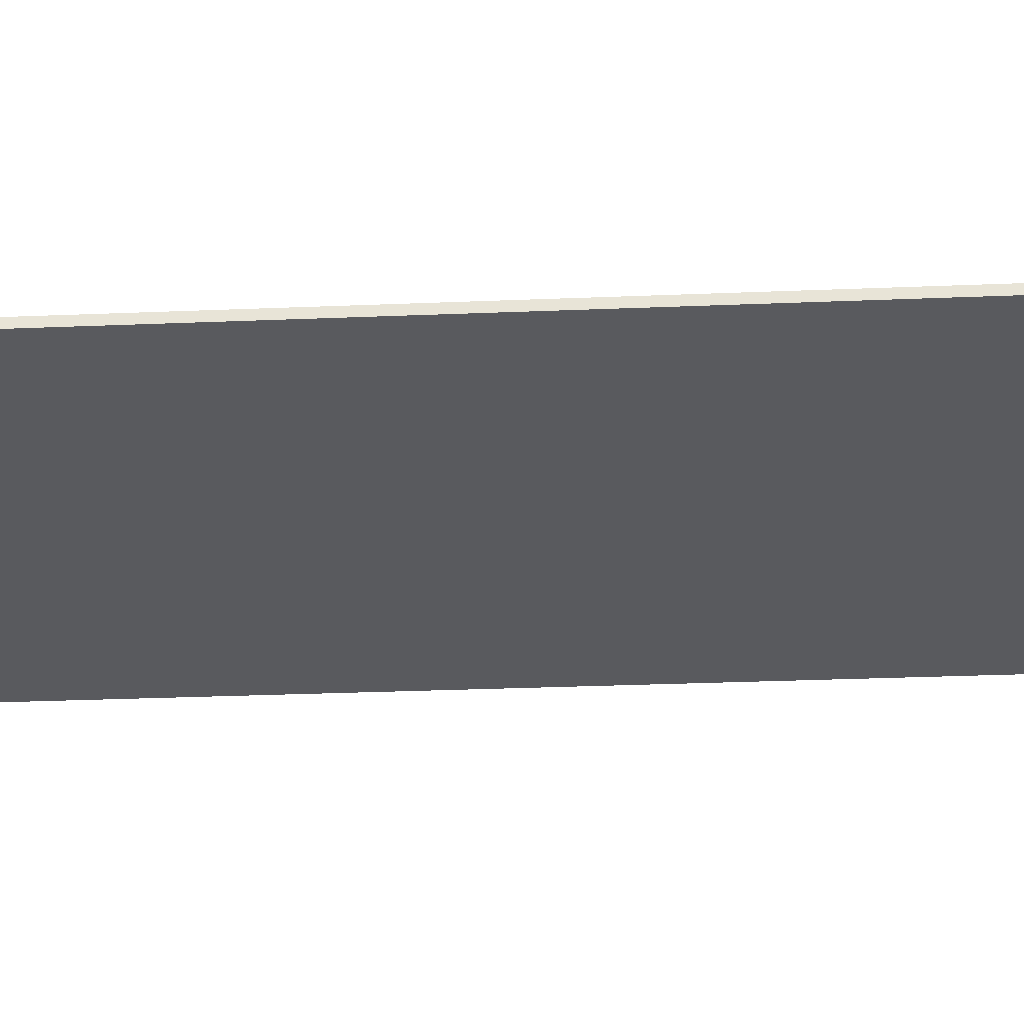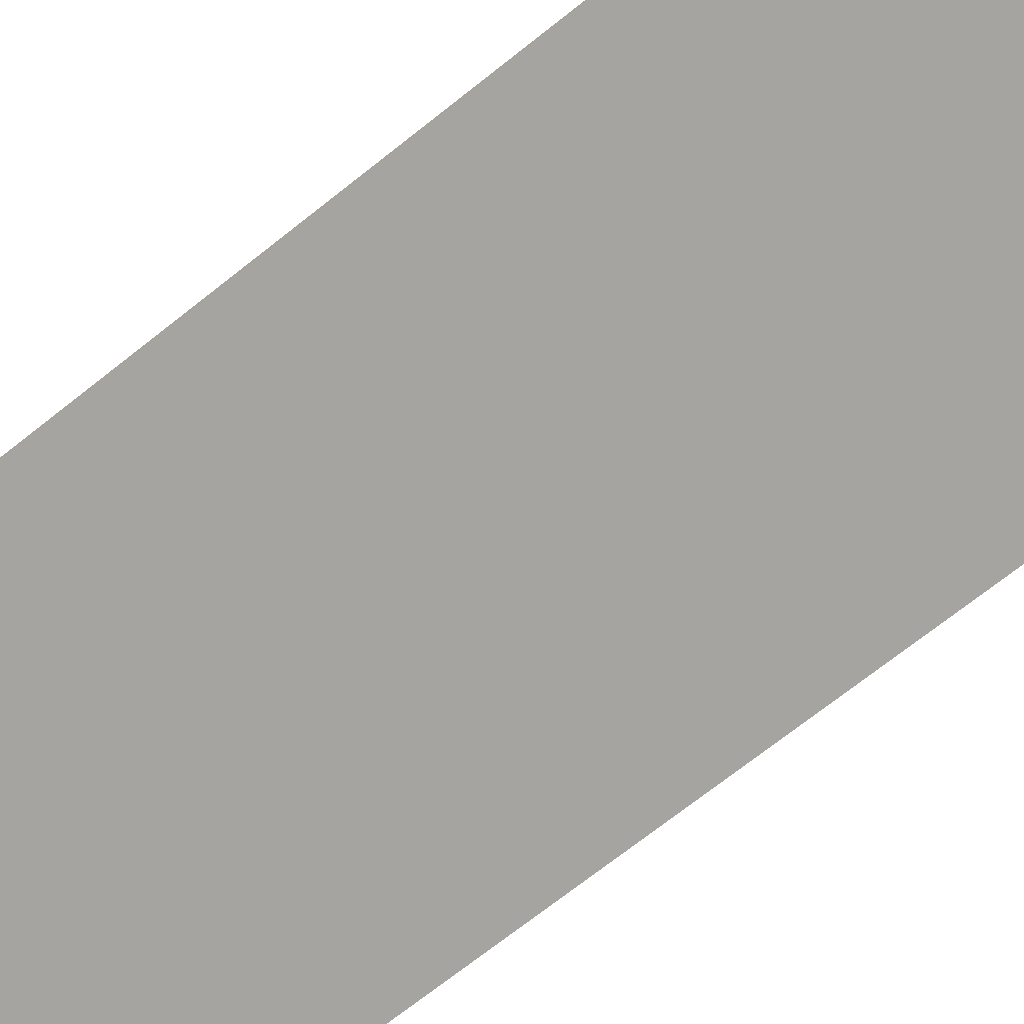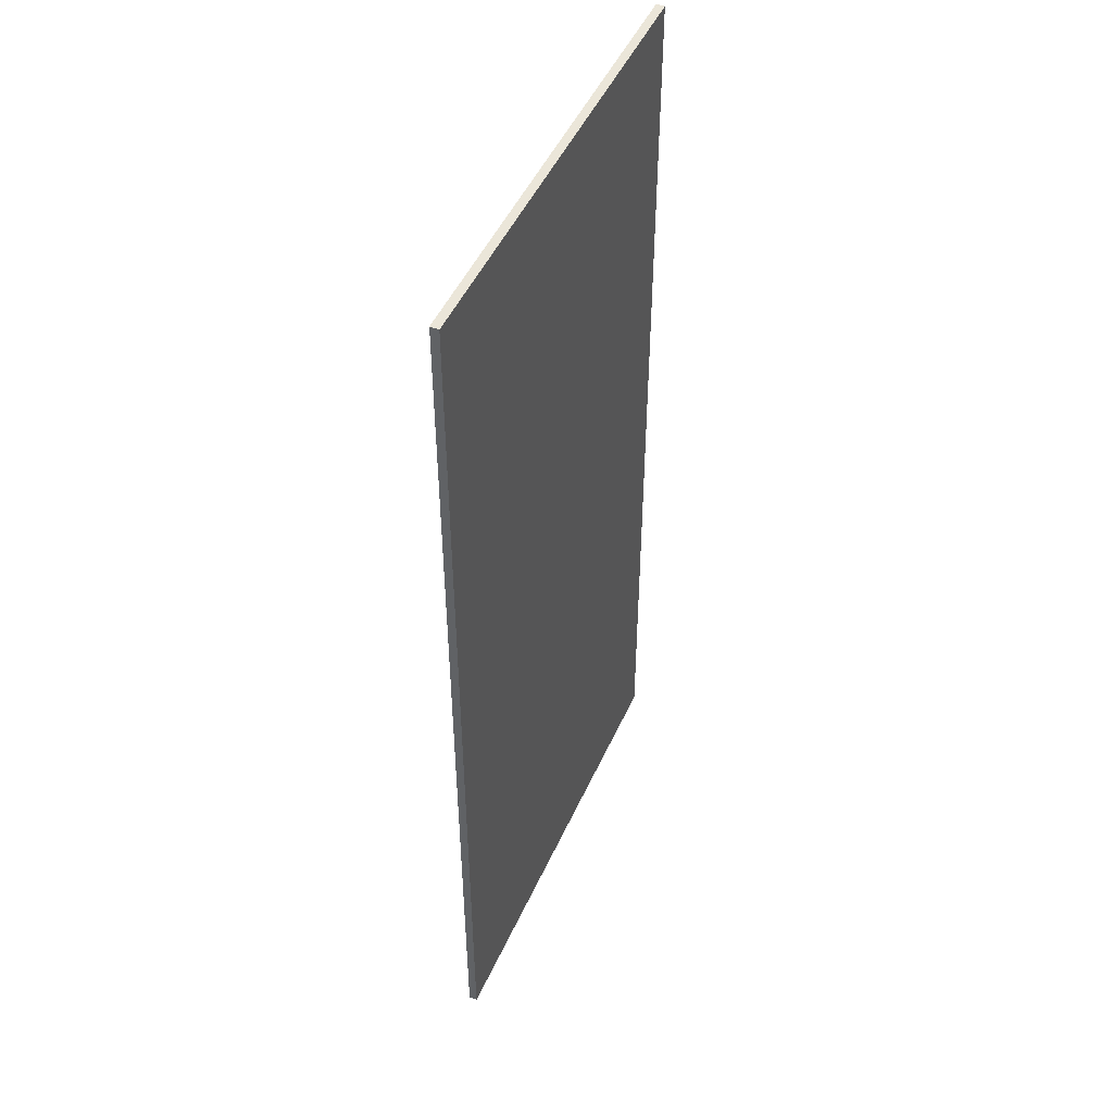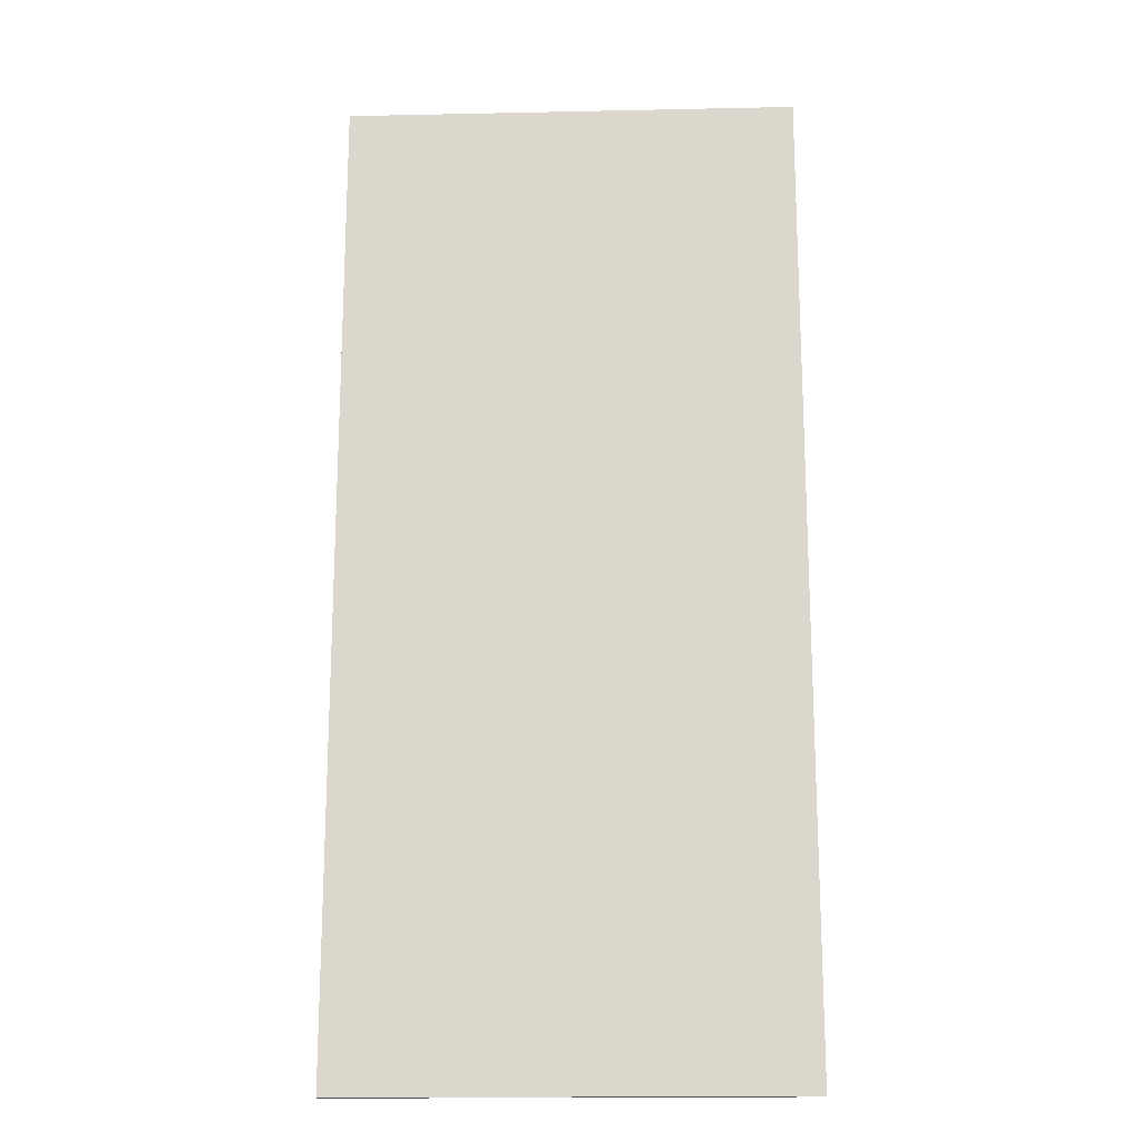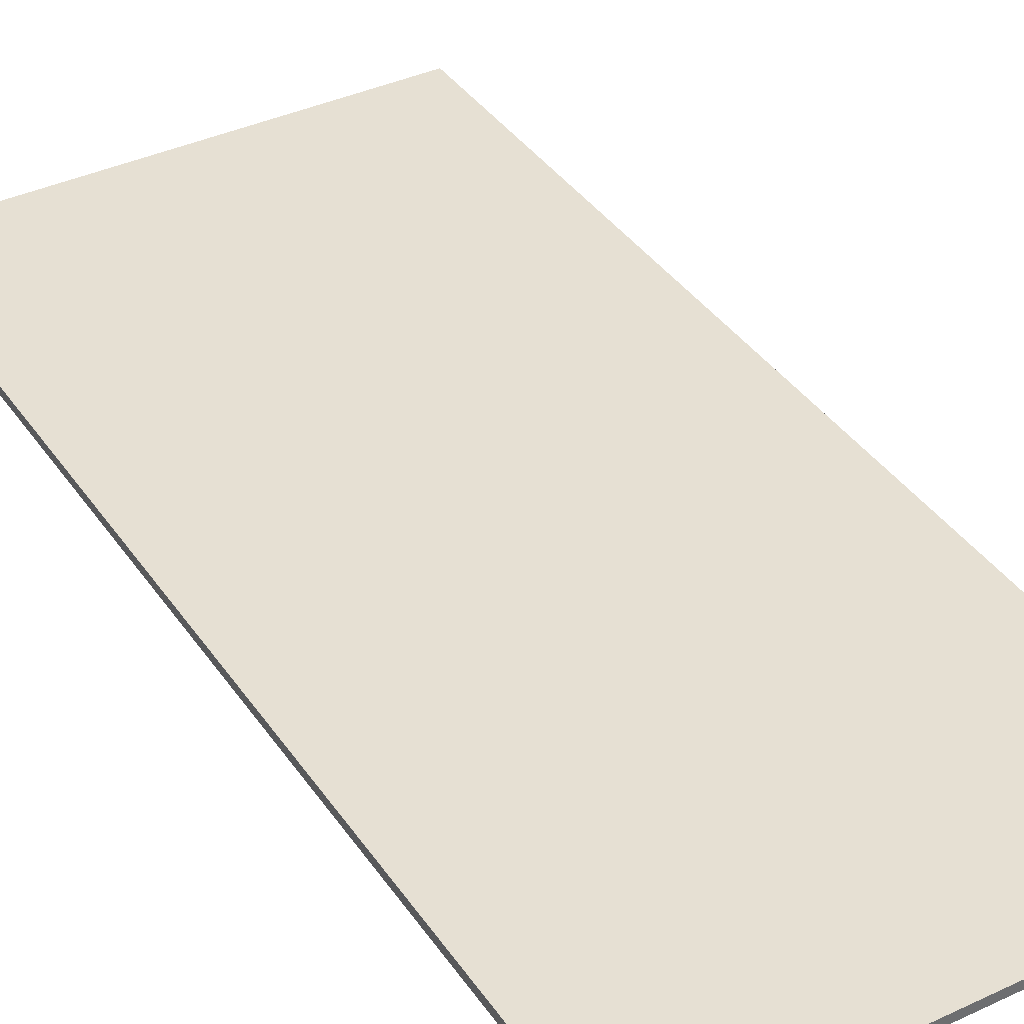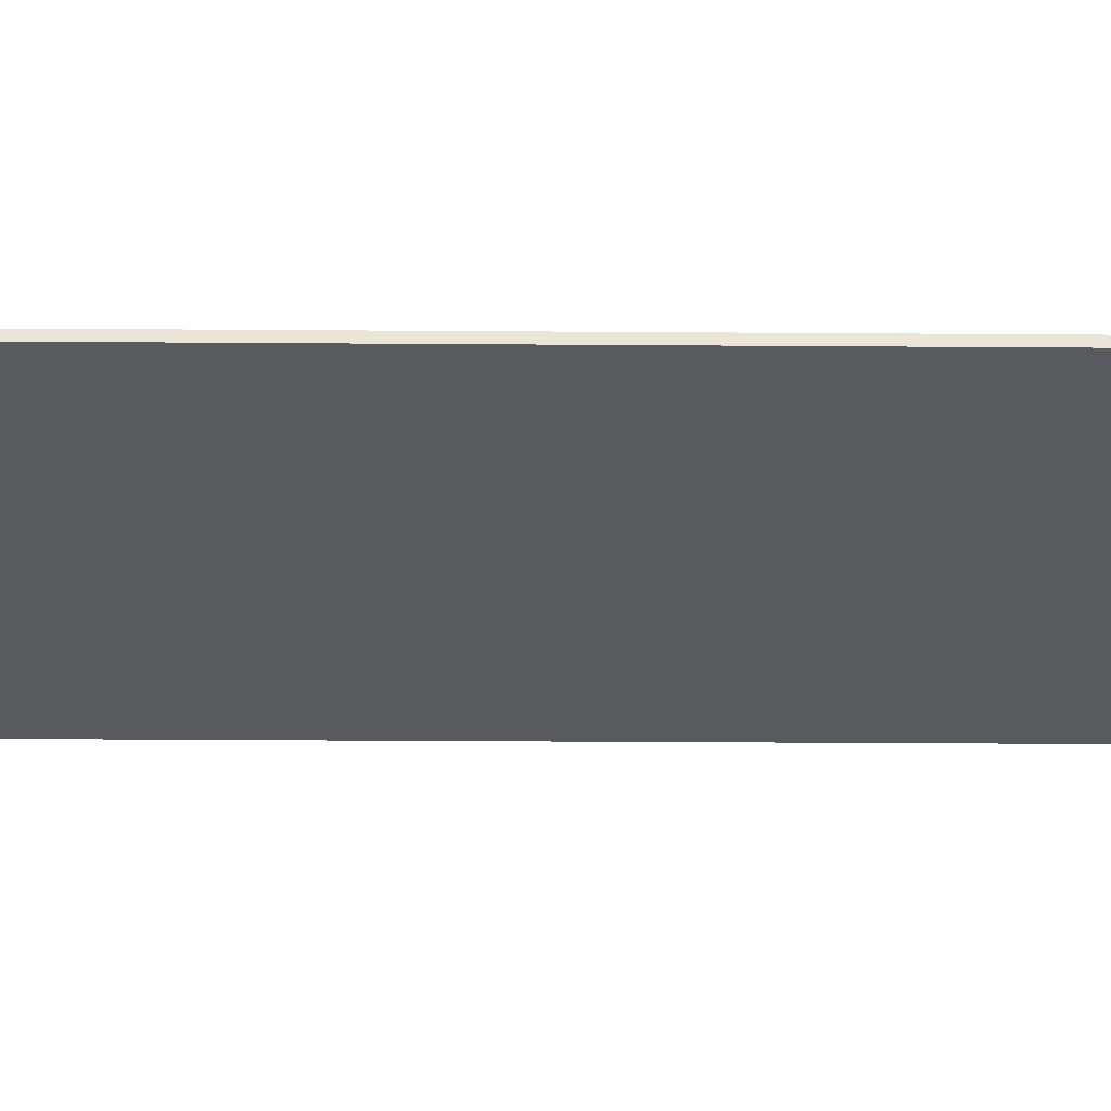
<metadata>
{"format":"obj","ext":"obj","renderer":"f3d","projection":"perspective","resolution":1024,"background":"white","views":[{"elev":-31.4,"azim":93.3,"up":"+Y"},{"elev":-73.2,"azim":-51.9,"up":"+Y"},{"elev":48.5,"azim":113.6,"up":"+Z"},{"elev":-17.6,"azim":2.4,"up":"+Z"},{"elev":38.4,"azim":149.4,"up":"+Y"},{"elev":-30.5,"azim":-90.6,"up":"+Y"}]}
</metadata>
<code>
o 立方体
v -9.989 -0.3615 21.63
v -9.989 0.006607 21.63
v -9.989 -0.3615 -21.63
v -9.989 0.006607 -21.63
v 9.989 -0.3615 21.63
v 9.989 0.006607 21.63
v 9.989 -0.3615 -21.63
v 9.989 0.006607 -21.63
f 4 1 2
f 8 3 4
f 6 7 8
f 2 5 6
f 3 5 1
f 8 2 6
f 4 3 1
f 8 7 3
f 6 5 7
f 2 1 5
f 3 7 5
f 8 4 2

</code>
